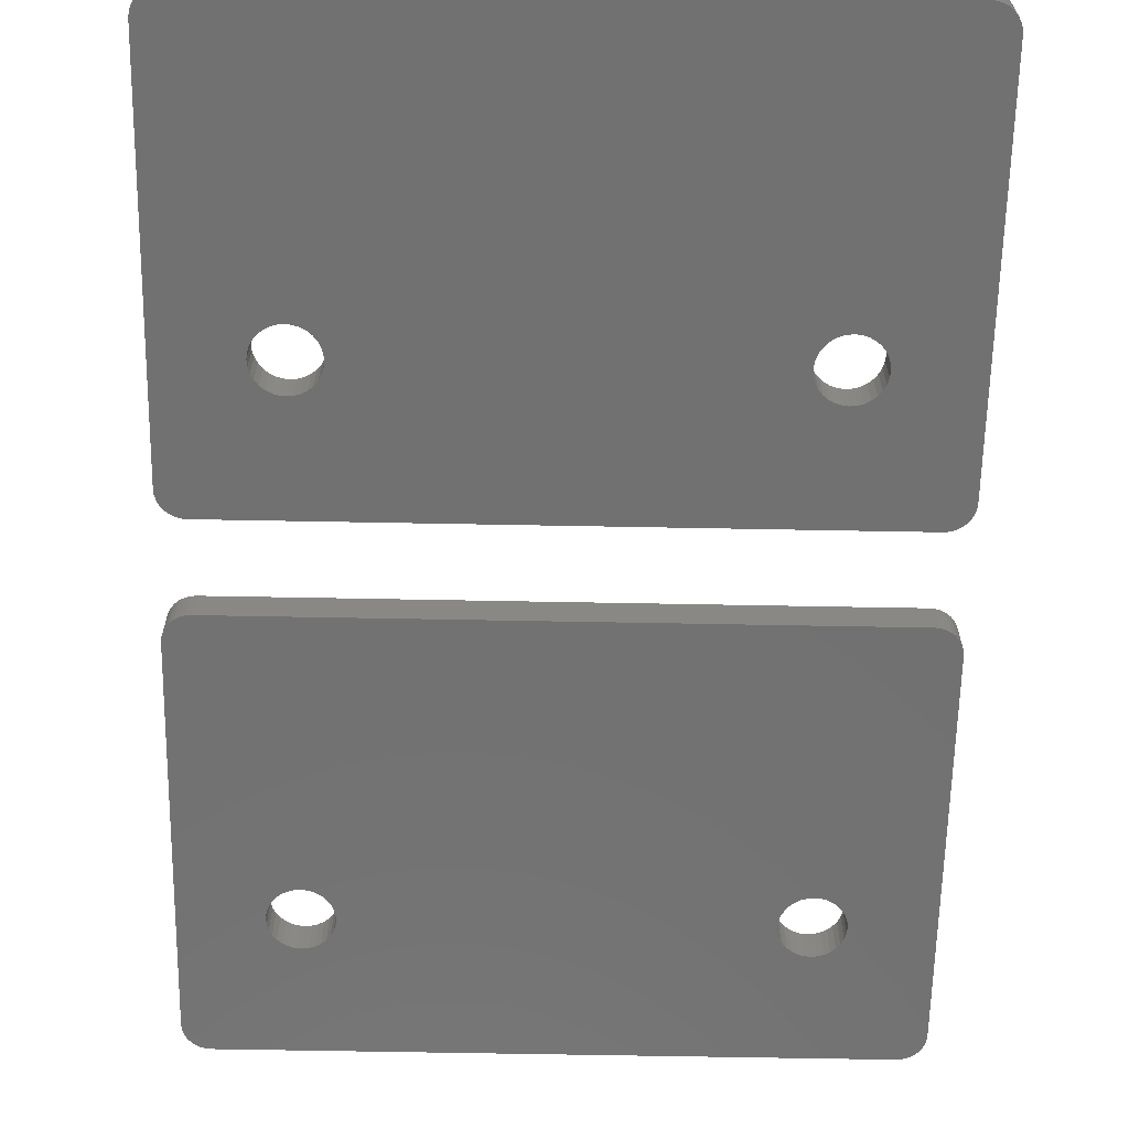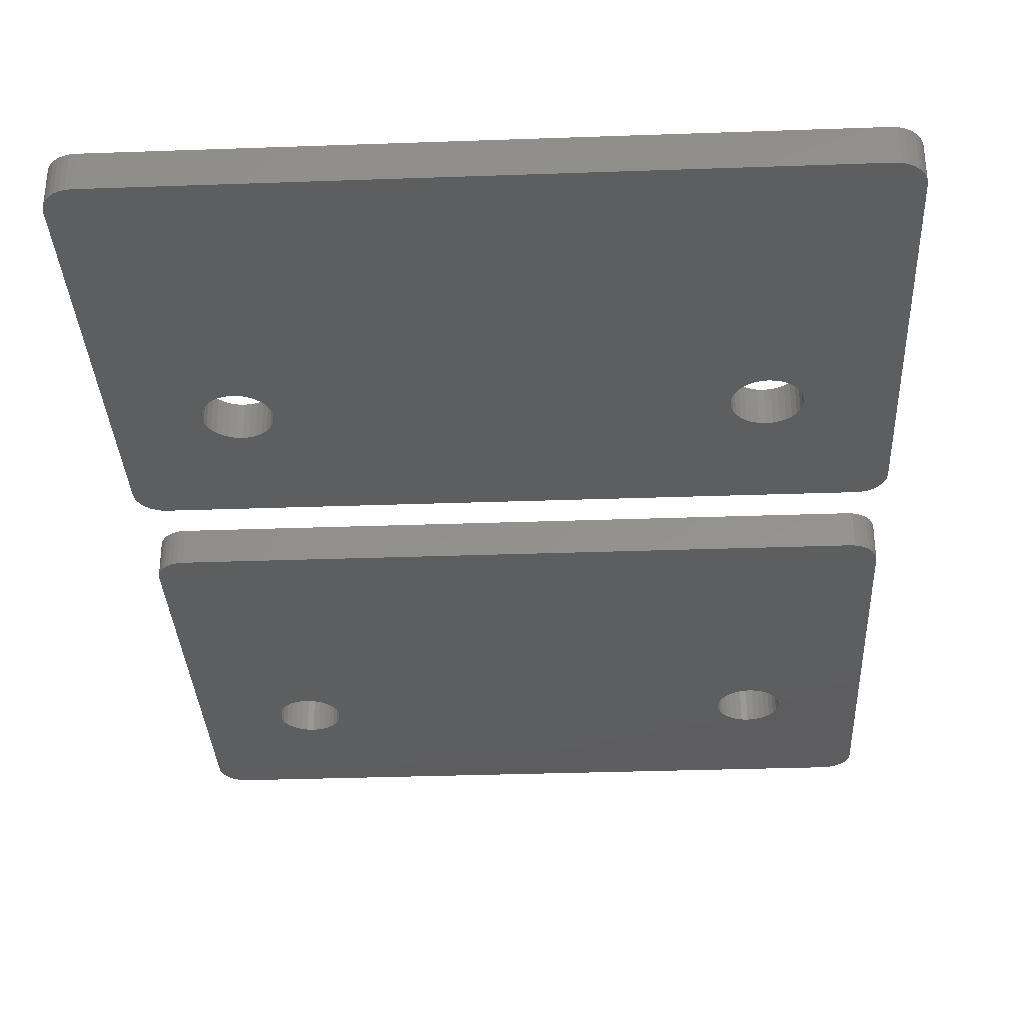
<metadata>
{"format":"stl","ext":"stl","renderer":"f3d","projection":"perspective","resolution":1024,"background":"white","views":[{"elev":-63.5,"azim":-1.1,"up":"+Z"},{"elev":-33.3,"azim":2.8,"up":"+Z"}]}
</metadata>
<code>
# stl→obj: 400 verts, 808 faces
v -35.59 -54.94 -2
v -35 -55 2
v -35.59 -54.94 2
v -35 -55 -2
v 35 -5 2
v 38 -8 2
v 37.94 -7.415 2
v 28.93 -21.68 2
v 38 -52 2
v 37.77 -6.852 2
v 28.73 -22.34 2
v 37.49 -6.333 2
v 28.41 -22.94 2
v 37.12 -5.879 2
v 27.97 -23.47 2
v 36.67 -5.506 2
v 27.44 -23.91 2
v 36.15 -5.228 2
v 26.84 -24.23 2
v 35.59 -5.058 2
v 26.18 -24.43 2
v 27.44 -18.09 2
v 25.5 -24.5 2
v 29 -21 2
v 28.93 -20.32 2
v 28.73 -19.66 2
v 28.41 -19.06 2
v 27.97 -18.53 2
v 26.84 -17.77 2
v 26.18 -17.57 2
v 25.5 -17.5 2
v 24.82 -17.57 2
v 24.16 -17.77 2
v 23.56 -18.09 2
v -23.56 -18.09 2
v 22.07 -20.32 2
v -22 -21 2
v 22 -21 2
v -22.07 -20.32 2
v 22.27 -19.66 2
v -22.27 -19.66 2
v 22.59 -19.06 2
v -22.59 -19.06 2
v 23.03 -18.53 2
v -23.03 -18.53 2
v -35 -5 2
v -24.16 -17.77 2
v -24.82 -17.57 2
v -25.5 -17.5 2
v -28.73 -19.66 2
v -38 -8 2
v -28.93 -20.32 2
v -28.41 -19.06 2
v -27.97 -18.53 2
v -27.44 -18.09 2
v -26.84 -17.77 2
v -26.18 -17.57 2
v 35 -55 2
v 37.94 -52.59 2
v 37.77 -53.15 2
v 37.49 -53.67 2
v 37.12 -54.12 2
v 36.67 -54.49 2
v 36.15 -54.77 2
v 35.59 -54.94 2
v 24.82 -24.43 2
v 24.16 -24.23 2
v 23.56 -23.91 2
v 23.03 -23.47 2
v -23.03 -23.47 2
v 22.59 -22.94 2
v -22.59 -22.94 2
v 22.27 -22.34 2
v 22.07 -21.68 2
v -22.07 -21.68 2
v -22.27 -22.34 2
v -23.56 -23.91 2
v -24.16 -24.23 2
v -24.82 -24.43 2
v -25.5 -24.5 2
v -38 -52 2
v -26.18 -24.43 2
v -26.84 -24.23 2
v -29 -21 2
v -28.93 -21.68 2
v -27.44 -23.91 2
v -27.97 -23.47 2
v -28.41 -22.94 2
v -28.73 -22.34 2
v -35.59 -5.058 2
v -36.15 -5.228 2
v -36.67 -5.506 2
v -37.12 -5.879 2
v -36.15 -54.77 2
v -37.49 -6.333 2
v -36.67 -54.49 2
v -37.77 -6.852 2
v -37.12 -54.12 2
v -37.94 -7.415 2
v -37.49 -53.67 2
v -37.77 -53.15 2
v -37.94 -52.59 2
v 35 -55 -2
v 38 -52 -2
v 37.94 -52.59 -2
v 28.93 -21.68 -2
v 38 -8 -2
v 37.77 -53.15 -2
v 29 -21 -2
v 37.49 -53.67 -2
v 28.93 -20.32 -2
v 37.12 -54.12 -2
v 28.73 -19.66 -2
v 36.67 -54.49 -2
v 28.41 -19.06 -2
v 36.15 -54.77 -2
v 27.97 -18.53 -2
v 35.59 -54.94 -2
v 27.44 -18.09 -2
v 25.5 -24.5 -2
v 35 -5 -2
v 37.94 -7.415 -2
v 37.77 -6.852 -2
v 37.49 -6.333 -2
v 28.73 -22.34 -2
v 28.41 -22.94 -2
v 27.97 -23.47 -2
v 27.44 -23.91 -2
v 26.84 -24.23 -2
v 26.18 -24.43 -2
v 24.82 -24.43 -2
v 24.16 -24.23 -2
v 23.56 -23.91 -2
v 23.03 -23.47 -2
v -23.03 -23.47 -2
v 22.59 -22.94 -2
v 22.07 -21.68 -2
v -22 -21 -2
v 22 -21 -2
v -22.07 -21.68 -2
v 22.27 -22.34 -2
v -22.59 -22.94 -2
v -22.27 -22.34 -2
v -23.56 -23.91 -2
v -24.16 -24.23 -2
v -24.82 -24.43 -2
v -25.5 -24.5 -2
v -38 -52 -2
v -28.73 -22.34 -2
v -28.93 -21.68 -2
v -28.41 -22.94 -2
v -27.97 -23.47 -2
v -27.44 -23.91 -2
v -26.84 -24.23 -2
v -26.18 -24.43 -2
v 37.12 -5.879 -2
v 36.67 -5.506 -2
v 36.15 -5.228 -2
v 35.59 -5.058 -2
v 26.84 -17.77 -2
v 26.18 -17.57 -2
v 25.5 -17.5 -2
v 24.82 -17.57 -2
v 24.16 -17.77 -2
v 23.56 -18.09 -2
v -23.56 -18.09 -2
v 23.03 -18.53 -2
v 22.07 -20.32 -2
v -22.07 -20.32 -2
v 22.27 -19.66 -2
v -22.27 -19.66 -2
v 22.59 -19.06 -2
v -22.59 -19.06 -2
v -23.03 -18.53 -2
v -35 -5 -2
v -24.16 -17.77 -2
v -24.82 -17.57 -2
v -25.5 -17.5 -2
v -26.18 -17.57 -2
v -38 -8 -2
v -26.84 -17.77 -2
v -27.44 -18.09 -2
v -27.97 -18.53 -2
v -28.41 -19.06 -2
v -28.73 -19.66 -2
v -28.93 -20.32 -2
v -29 -21 -2
v -36.15 -54.77 -2
v -36.67 -54.49 -2
v -35.59 -5.058 -2
v -37.12 -54.12 -2
v -36.15 -5.228 -2
v -37.49 -53.67 -2
v -36.67 -5.506 -2
v -37.77 -53.15 -2
v -37.12 -5.879 -2
v -37.94 -52.59 -2
v -37.49 -6.333 -2
v -37.77 -6.852 -2
v -37.94 -7.415 -2
v -35.59 5.058 -2
v -35 5 2
v -35.59 5.058 2
v -35 5 -2
v 35 55 2
v 38 52 2
v 37.94 52.59 2
v 28.93 38.32 2
v 38 8 2
v 37.77 53.15 2
v 28.73 37.66 2
v 37.49 53.67 2
v 28.41 37.06 2
v 37.12 54.12 2
v 27.97 36.53 2
v 36.67 54.49 2
v 27.44 36.09 2
v 36.15 54.77 2
v 26.84 35.77 2
v 35.59 54.94 2
v 26.18 35.57 2
v 27.44 41.91 2
v 25.5 35.5 2
v 29 39 2
v 28.93 39.68 2
v 28.73 40.34 2
v 28.41 40.94 2
v 27.97 41.47 2
v 26.84 42.23 2
v 26.18 42.43 2
v 25.5 42.5 2
v 24.82 42.43 2
v 24.16 42.23 2
v 23.56 41.91 2
v -23.56 41.91 2
v 22.07 39.68 2
v -22 39 2
v 22 39 2
v -22.07 39.68 2
v 22.27 40.34 2
v -22.27 40.34 2
v 22.59 40.94 2
v -22.59 40.94 2
v 23.03 41.47 2
v -23.03 41.47 2
v -35 55 2
v -24.16 42.23 2
v -24.82 42.43 2
v -25.5 42.5 2
v -28.73 40.34 2
v -38 52 2
v -28.93 39.68 2
v -28.41 40.94 2
v -27.97 41.47 2
v -27.44 41.91 2
v -26.84 42.23 2
v -26.18 42.43 2
v 35 5 2
v 37.94 7.415 2
v 37.77 6.852 2
v 37.49 6.333 2
v 37.12 5.879 2
v 36.67 5.506 2
v 36.15 5.228 2
v 35.59 5.058 2
v 24.82 35.57 2
v 24.16 35.77 2
v 23.56 36.09 2
v 23.03 36.53 2
v -23.03 36.53 2
v 22.59 37.06 2
v -22.59 37.06 2
v 22.27 37.66 2
v 22.07 38.32 2
v -22.07 38.32 2
v -22.27 37.66 2
v -23.56 36.09 2
v -24.16 35.77 2
v -24.82 35.57 2
v -25.5 35.5 2
v -38 8 2
v -26.18 35.57 2
v -26.84 35.77 2
v -29 39 2
v -28.93 38.32 2
v -27.44 36.09 2
v -27.97 36.53 2
v -28.41 37.06 2
v -28.73 37.66 2
v -35.59 54.94 2
v -36.15 54.77 2
v -36.67 54.49 2
v -37.12 54.12 2
v -36.15 5.228 2
v -37.49 53.67 2
v -36.67 5.506 2
v -37.77 53.15 2
v -37.12 5.879 2
v -37.94 52.59 2
v -37.49 6.333 2
v -37.77 6.852 2
v -37.94 7.415 2
v 35 5 -2
v 38 8 -2
v 37.94 7.415 -2
v 28.93 38.32 -2
v 38 52 -2
v 37.77 6.852 -2
v 29 39 -2
v 37.49 6.333 -2
v 28.93 39.68 -2
v 37.12 5.879 -2
v 28.73 40.34 -2
v 36.67 5.506 -2
v 28.41 40.94 -2
v 36.15 5.228 -2
v 27.97 41.47 -2
v 35.59 5.058 -2
v 27.44 41.91 -2
v 25.5 35.5 -2
v 35 55 -2
v 37.94 52.59 -2
v 37.77 53.15 -2
v 37.49 53.67 -2
v 28.73 37.66 -2
v 28.41 37.06 -2
v 27.97 36.53 -2
v 27.44 36.09 -2
v 26.84 35.77 -2
v 26.18 35.57 -2
v 24.82 35.57 -2
v 24.16 35.77 -2
v 23.56 36.09 -2
v 23.03 36.53 -2
v -23.03 36.53 -2
v 22.59 37.06 -2
v 22.07 38.32 -2
v -22 39 -2
v 22 39 -2
v -22.07 38.32 -2
v 22.27 37.66 -2
v -22.59 37.06 -2
v -22.27 37.66 -2
v -23.56 36.09 -2
v -24.16 35.77 -2
v -24.82 35.57 -2
v -25.5 35.5 -2
v -38 8 -2
v -28.73 37.66 -2
v -28.93 38.32 -2
v -28.41 37.06 -2
v -27.97 36.53 -2
v -27.44 36.09 -2
v -26.84 35.77 -2
v -26.18 35.57 -2
v 37.12 54.12 -2
v 36.67 54.49 -2
v 36.15 54.77 -2
v 35.59 54.94 -2
v 26.84 42.23 -2
v 26.18 42.43 -2
v 25.5 42.5 -2
v 24.82 42.43 -2
v 24.16 42.23 -2
v 23.56 41.91 -2
v -23.56 41.91 -2
v 23.03 41.47 -2
v 22.07 39.68 -2
v -22.07 39.68 -2
v 22.27 40.34 -2
v -22.27 40.34 -2
v 22.59 40.94 -2
v -22.59 40.94 -2
v -23.03 41.47 -2
v -35 55 -2
v -24.16 42.23 -2
v -24.82 42.43 -2
v -25.5 42.5 -2
v -26.18 42.43 -2
v -38 52 -2
v -26.84 42.23 -2
v -27.44 41.91 -2
v -27.97 41.47 -2
v -28.41 40.94 -2
v -28.73 40.34 -2
v -28.93 39.68 -2
v -29 39 -2
v -36.15 5.228 -2
v -36.67 5.506 -2
v -35.59 54.94 -2
v -37.12 5.879 -2
v -36.15 54.77 -2
v -37.49 6.333 -2
v -36.67 54.49 -2
v -37.77 6.852 -2
v -37.12 54.12 -2
v -37.94 7.415 -2
v -37.49 53.67 -2
v -37.77 53.15 -2
v -37.94 52.59 -2
f 1 2 3
f 2 1 4
f 5 6 7
f 6 8 9
f 5 7 10
f 11 9 8
f 5 10 12
f 13 9 11
f 5 12 14
f 15 9 13
f 5 14 16
f 17 9 15
f 5 16 18
f 19 9 17
f 5 18 20
f 21 9 19
f 6 5 22
f 23 9 21
f 6 24 8
f 6 25 24
f 6 26 25
f 6 27 26
f 6 28 27
f 6 22 28
f 5 29 22
f 5 30 29
f 5 31 30
f 5 32 31
f 5 33 32
f 5 34 33
f 35 34 5
f 36 37 38
f 39 36 40
f 41 40 42
f 43 42 44
f 34 35 44
f 36 39 37
f 40 41 39
f 42 43 41
f 44 45 43
f 44 35 45
f 46 35 5
f 35 46 47
f 47 46 48
f 48 46 49
f 50 51 52
f 53 51 50
f 54 51 53
f 55 51 54
f 51 55 46
f 56 46 55
f 57 46 56
f 49 46 57
f 58 9 23
f 59 58 60
f 60 58 61
f 62 58 63
f 63 58 64
f 64 58 65
f 61 58 62
f 9 58 59
f 66 58 23
f 67 58 66
f 68 58 67
f 69 58 68
f 70 69 71
f 72 71 73
f 37 74 38
f 75 74 37
f 74 75 73
f 76 73 75
f 72 73 76
f 71 72 70
f 69 70 58
f 2 70 77
f 2 77 78
f 2 78 79
f 2 79 80
f 81 80 82
f 81 82 83
f 52 51 84
f 84 51 85
f 70 2 58
f 81 83 86
f 81 86 87
f 81 87 88
f 81 88 89
f 81 85 51
f 51 46 90
f 85 81 89
f 51 90 91
f 80 81 2
f 51 91 92
f 2 81 3
f 51 92 93
f 3 81 94
f 51 93 95
f 94 81 96
f 51 95 97
f 96 81 98
f 51 97 99
f 98 81 100
f 100 81 101
f 101 81 102
f 103 104 105
f 104 106 107
f 103 105 108
f 109 107 106
f 103 108 110
f 111 107 109
f 103 110 112
f 113 107 111
f 103 112 114
f 115 107 113
f 103 114 116
f 117 107 115
f 103 116 118
f 119 107 117
f 104 103 120
f 121 107 119
f 107 121 122
f 123 121 124
f 104 125 106
f 104 126 125
f 104 127 126
f 104 128 127
f 104 129 128
f 104 130 129
f 104 120 130
f 103 131 120
f 103 132 131
f 103 133 132
f 103 134 133
f 135 134 103
f 134 135 136
f 137 138 139
f 140 137 141
f 142 136 135
f 137 140 138
f 141 143 140
f 141 142 143
f 136 142 141
f 4 135 103
f 135 4 144
f 144 4 145
f 145 4 146
f 146 4 147
f 148 147 4
f 149 148 150
f 151 148 149
f 152 148 151
f 153 148 152
f 154 148 153
f 155 148 154
f 147 148 155
f 124 121 156
f 156 121 157
f 157 121 158
f 158 121 159
f 122 121 123
f 160 121 119
f 161 121 160
f 162 121 161
f 163 121 162
f 164 121 163
f 165 121 164
f 166 165 167
f 138 168 139
f 169 168 138
f 168 169 170
f 171 170 169
f 170 171 172
f 173 172 171
f 172 173 167
f 174 167 173
f 166 167 174
f 165 166 121
f 175 166 176
f 175 176 177
f 175 177 178
f 175 178 179
f 180 150 148
f 166 175 121
f 181 175 179
f 182 175 181
f 180 182 183
f 180 183 184
f 180 184 185
f 180 185 186
f 150 180 187
f 148 4 1
f 187 180 186
f 148 1 188
f 182 180 175
f 148 188 189
f 175 180 190
f 148 189 191
f 190 180 192
f 148 191 193
f 192 180 194
f 148 193 195
f 194 180 196
f 148 195 197
f 196 180 198
f 198 180 199
f 199 180 200
f 191 96 98
f 96 191 189
f 188 3 94
f 3 188 1
f 193 101 195
f 101 193 100
f 197 81 148
f 81 197 102
f 189 94 96
f 94 189 188
f 191 100 193
f 100 191 98
f 195 102 197
f 102 195 101
f 180 99 200
f 99 180 51
f 194 93 92
f 93 194 196
f 190 91 90
f 91 190 192
f 199 95 198
f 95 199 97
f 198 93 196
f 93 198 95
f 200 97 199
f 97 200 99
f 192 92 91
f 92 192 194
f 175 90 46
f 90 175 190
f 103 65 58
f 65 103 118
f 59 104 9
f 104 59 105
f 61 108 60
f 108 61 110
f 114 62 63
f 62 114 112
f 60 105 59
f 105 60 108
f 116 63 64
f 63 116 114
f 118 64 65
f 64 118 116
f 62 110 61
f 110 62 112
f 6 122 7
f 122 6 107
f 156 16 14
f 16 156 157
f 10 124 12
f 124 10 123
f 7 123 10
f 123 7 122
f 12 156 14
f 156 12 124
f 158 20 18
f 20 158 159
f 159 5 20
f 5 159 121
f 157 18 16
f 18 157 158
f 121 46 5
f 46 121 175
f 4 58 2
f 58 4 103
f 148 51 180
f 51 148 81
f 9 107 6
f 107 9 104
f 171 43 173
f 43 171 41
f 169 41 171
f 41 169 39
f 177 47 48
f 47 177 176
f 176 35 47
f 35 176 166
f 181 57 56
f 57 181 179
f 50 184 53
f 184 50 185
f 140 37 138
f 37 140 75
f 145 79 78
f 79 145 146
f 173 45 174
f 45 173 43
f 178 48 49
f 48 178 177
f 166 45 35
f 45 166 174
f 84 186 52
f 186 84 187
f 53 183 54
f 183 53 184
f 182 56 55
f 56 182 181
f 179 49 57
f 49 179 178
f 183 55 54
f 55 183 182
f 138 39 169
f 39 138 37
f 135 77 70
f 77 135 144
f 143 75 140
f 75 143 76
f 153 87 86
f 87 153 152
f 88 149 89
f 149 88 151
f 52 185 50
f 185 52 186
f 85 187 84
f 187 85 150
f 87 151 88
f 151 87 152
f 144 78 77
f 78 144 145
f 135 72 142
f 72 135 70
f 142 76 143
f 76 142 72
f 146 80 79
f 80 146 147
f 89 150 85
f 150 89 149
f 155 83 82
f 83 155 154
f 147 82 80
f 82 147 155
f 154 86 83
f 86 154 153
f 109 25 111
f 25 109 24
f 163 31 32
f 31 163 162
f 119 28 22
f 28 119 117
f 42 167 44
f 167 42 172
f 165 33 34
f 33 165 164
f 126 11 125
f 11 126 13
f 113 27 115
f 27 113 26
f 111 26 113
f 26 111 25
f 115 28 117
f 28 115 27
f 161 29 30
f 29 161 160
f 162 30 31
f 30 162 161
f 160 22 29
f 22 160 119
f 36 170 40
f 170 36 168
f 40 172 42
f 172 40 170
f 38 168 36
f 168 38 139
f 167 34 44
f 34 167 165
f 164 32 33
f 32 164 163
f 129 21 19
f 21 129 130
f 127 17 15
f 17 127 128
f 132 68 67
f 68 132 133
f 120 66 23
f 66 120 131
f 69 136 71
f 136 69 134
f 73 137 74
f 137 73 141
f 74 139 38
f 139 74 137
f 128 19 17
f 19 128 129
f 127 13 126
f 13 127 15
f 125 8 106
f 8 125 11
f 106 24 109
f 24 106 8
f 131 67 66
f 67 131 132
f 130 23 21
f 23 130 120
f 133 69 68
f 69 133 134
f 71 141 73
f 141 71 136
f 201 202 203
f 202 201 204
f 205 206 207
f 206 208 209
f 205 207 210
f 211 209 208
f 205 210 212
f 213 209 211
f 205 212 214
f 215 209 213
f 205 214 216
f 217 209 215
f 205 216 218
f 219 209 217
f 205 218 220
f 221 209 219
f 206 205 222
f 223 209 221
f 206 224 208
f 206 225 224
f 206 226 225
f 206 227 226
f 206 228 227
f 206 222 228
f 205 229 222
f 205 230 229
f 205 231 230
f 205 232 231
f 205 233 232
f 205 234 233
f 235 234 205
f 236 237 238
f 239 236 240
f 241 240 242
f 243 242 244
f 234 235 244
f 236 239 237
f 240 241 239
f 242 243 241
f 244 245 243
f 244 235 245
f 246 235 205
f 235 246 247
f 247 246 248
f 248 246 249
f 250 251 252
f 253 251 250
f 254 251 253
f 255 251 254
f 251 255 246
f 256 246 255
f 257 246 256
f 249 246 257
f 258 209 223
f 259 258 260
f 260 258 261
f 262 258 263
f 263 258 264
f 264 258 265
f 261 258 262
f 209 258 259
f 266 258 223
f 267 258 266
f 268 258 267
f 269 258 268
f 270 269 271
f 272 271 273
f 237 274 238
f 275 274 237
f 274 275 273
f 276 273 275
f 272 273 276
f 271 272 270
f 269 270 258
f 202 270 277
f 202 277 278
f 202 278 279
f 202 279 280
f 281 280 282
f 281 282 283
f 252 251 284
f 284 251 285
f 270 202 258
f 281 283 286
f 281 286 287
f 281 287 288
f 281 288 289
f 281 285 251
f 251 246 290
f 285 281 289
f 251 290 291
f 280 281 202
f 251 291 292
f 202 281 203
f 251 292 293
f 203 281 294
f 251 293 295
f 294 281 296
f 251 295 297
f 296 281 298
f 251 297 299
f 298 281 300
f 300 281 301
f 301 281 302
f 303 304 305
f 304 306 307
f 303 305 308
f 309 307 306
f 303 308 310
f 311 307 309
f 303 310 312
f 313 307 311
f 303 312 314
f 315 307 313
f 303 314 316
f 317 307 315
f 303 316 318
f 319 307 317
f 304 303 320
f 321 307 319
f 307 321 322
f 323 321 324
f 304 325 306
f 304 326 325
f 304 327 326
f 304 328 327
f 304 329 328
f 304 330 329
f 304 320 330
f 303 331 320
f 303 332 331
f 303 333 332
f 303 334 333
f 335 334 303
f 334 335 336
f 337 338 339
f 340 337 341
f 342 336 335
f 337 340 338
f 341 343 340
f 341 342 343
f 336 342 341
f 204 335 303
f 335 204 344
f 344 204 345
f 345 204 346
f 346 204 347
f 348 347 204
f 349 348 350
f 351 348 349
f 352 348 351
f 353 348 352
f 354 348 353
f 355 348 354
f 347 348 355
f 324 321 356
f 356 321 357
f 357 321 358
f 358 321 359
f 322 321 323
f 360 321 319
f 361 321 360
f 362 321 361
f 363 321 362
f 364 321 363
f 365 321 364
f 366 365 367
f 338 368 339
f 369 368 338
f 368 369 370
f 371 370 369
f 370 371 372
f 373 372 371
f 372 373 367
f 374 367 373
f 366 367 374
f 365 366 321
f 375 366 376
f 375 376 377
f 375 377 378
f 375 378 379
f 380 350 348
f 366 375 321
f 381 375 379
f 382 375 381
f 380 382 383
f 380 383 384
f 380 384 385
f 380 385 386
f 350 380 387
f 348 204 201
f 387 380 386
f 348 201 388
f 382 380 375
f 348 388 389
f 375 380 390
f 348 389 391
f 390 380 392
f 348 391 393
f 392 380 394
f 348 393 395
f 394 380 396
f 348 395 397
f 396 380 398
f 398 380 399
f 399 380 400
f 391 296 298
f 296 391 389
f 388 203 294
f 203 388 201
f 393 301 395
f 301 393 300
f 397 281 348
f 281 397 302
f 389 294 296
f 294 389 388
f 391 300 393
f 300 391 298
f 395 302 397
f 302 395 301
f 380 299 400
f 299 380 251
f 394 293 292
f 293 394 396
f 390 291 290
f 291 390 392
f 399 295 398
f 295 399 297
f 398 293 396
f 293 398 295
f 400 297 399
f 297 400 299
f 392 292 291
f 292 392 394
f 375 290 246
f 290 375 390
f 303 265 258
f 265 303 318
f 259 304 209
f 304 259 305
f 261 308 260
f 308 261 310
f 314 262 263
f 262 314 312
f 260 305 259
f 305 260 308
f 316 263 264
f 263 316 314
f 318 264 265
f 264 318 316
f 262 310 261
f 310 262 312
f 206 322 207
f 322 206 307
f 356 216 214
f 216 356 357
f 210 324 212
f 324 210 323
f 207 323 210
f 323 207 322
f 212 356 214
f 356 212 324
f 358 220 218
f 220 358 359
f 359 205 220
f 205 359 321
f 357 218 216
f 218 357 358
f 321 246 205
f 246 321 375
f 204 258 202
f 258 204 303
f 348 251 380
f 251 348 281
f 209 307 206
f 307 209 304
f 371 243 373
f 243 371 241
f 369 241 371
f 241 369 239
f 377 247 248
f 247 377 376
f 376 235 247
f 235 376 366
f 381 257 256
f 257 381 379
f 250 384 253
f 384 250 385
f 340 237 338
f 237 340 275
f 345 279 278
f 279 345 346
f 373 245 374
f 245 373 243
f 378 248 249
f 248 378 377
f 366 245 235
f 245 366 374
f 284 386 252
f 386 284 387
f 253 383 254
f 383 253 384
f 382 256 255
f 256 382 381
f 379 249 257
f 249 379 378
f 383 255 254
f 255 383 382
f 338 239 369
f 239 338 237
f 335 277 270
f 277 335 344
f 343 275 340
f 275 343 276
f 353 287 286
f 287 353 352
f 288 349 289
f 349 288 351
f 252 385 250
f 385 252 386
f 285 387 284
f 387 285 350
f 287 351 288
f 351 287 352
f 344 278 277
f 278 344 345
f 335 272 342
f 272 335 270
f 342 276 343
f 276 342 272
f 346 280 279
f 280 346 347
f 289 350 285
f 350 289 349
f 355 283 282
f 283 355 354
f 347 282 280
f 282 347 355
f 354 286 283
f 286 354 353
f 309 225 311
f 225 309 224
f 363 231 232
f 231 363 362
f 319 228 222
f 228 319 317
f 242 367 244
f 367 242 372
f 365 233 234
f 233 365 364
f 326 211 325
f 211 326 213
f 313 227 315
f 227 313 226
f 311 226 313
f 226 311 225
f 315 228 317
f 228 315 227
f 361 229 230
f 229 361 360
f 362 230 231
f 230 362 361
f 360 222 229
f 222 360 319
f 236 370 240
f 370 236 368
f 240 372 242
f 372 240 370
f 238 368 236
f 368 238 339
f 367 234 244
f 234 367 365
f 364 232 233
f 232 364 363
f 329 221 219
f 221 329 330
f 327 217 215
f 217 327 328
f 332 268 267
f 268 332 333
f 320 266 223
f 266 320 331
f 269 336 271
f 336 269 334
f 273 337 274
f 337 273 341
f 274 339 238
f 339 274 337
f 328 219 217
f 219 328 329
f 327 213 326
f 213 327 215
f 325 208 306
f 208 325 211
f 306 224 309
f 224 306 208
f 331 267 266
f 267 331 332
f 330 223 221
f 223 330 320
f 333 269 268
f 269 333 334
f 271 341 273
f 341 271 336

</code>
